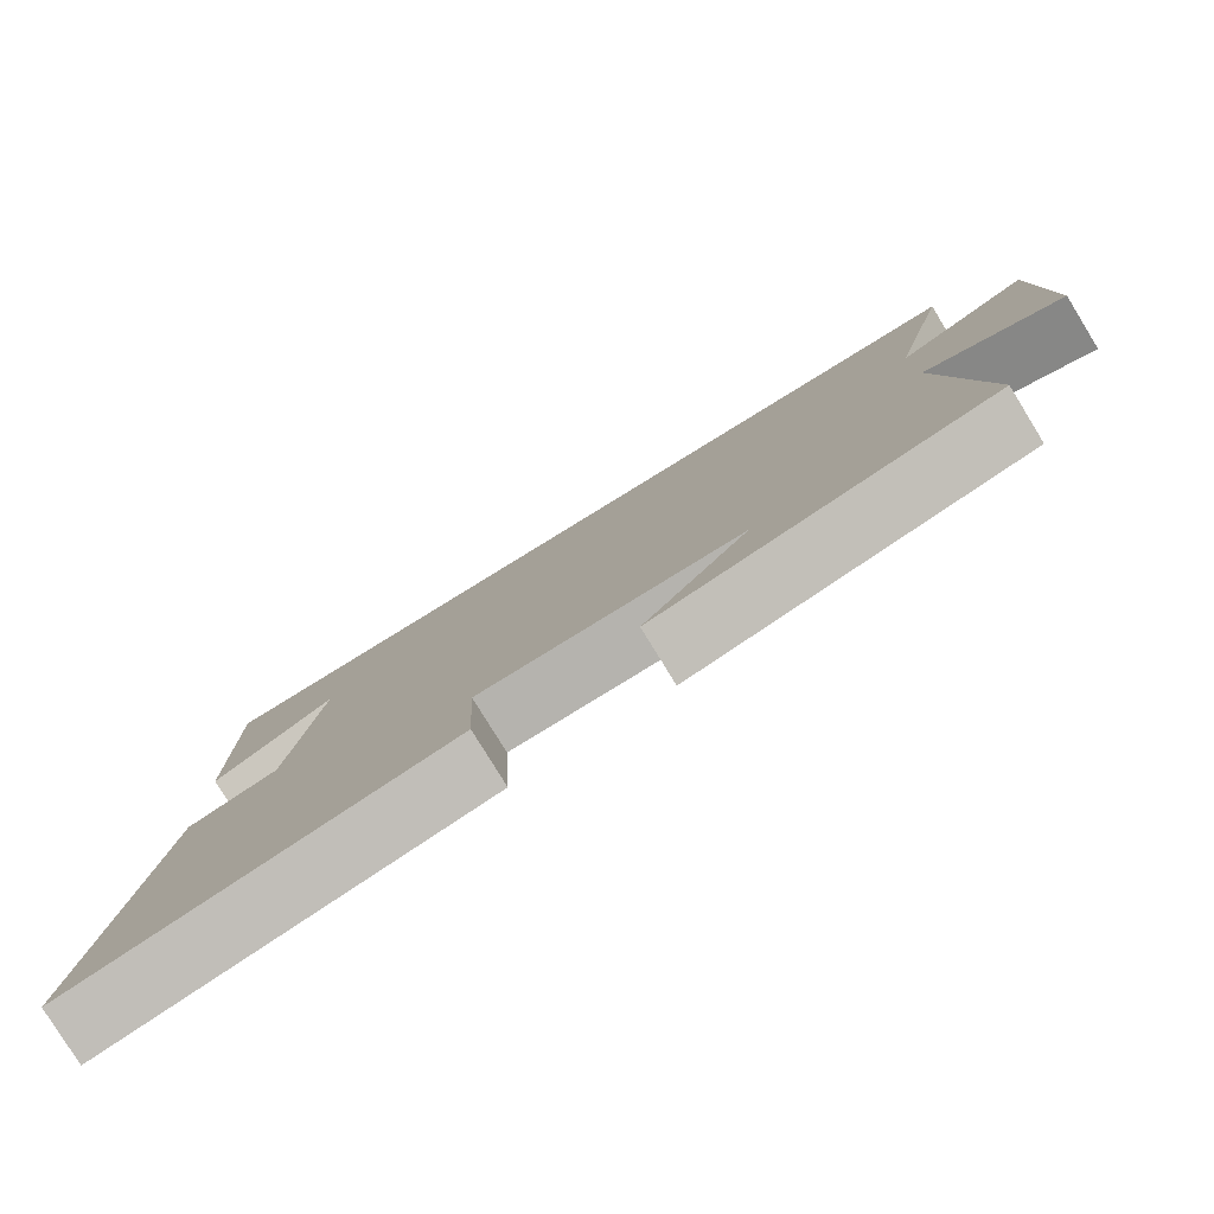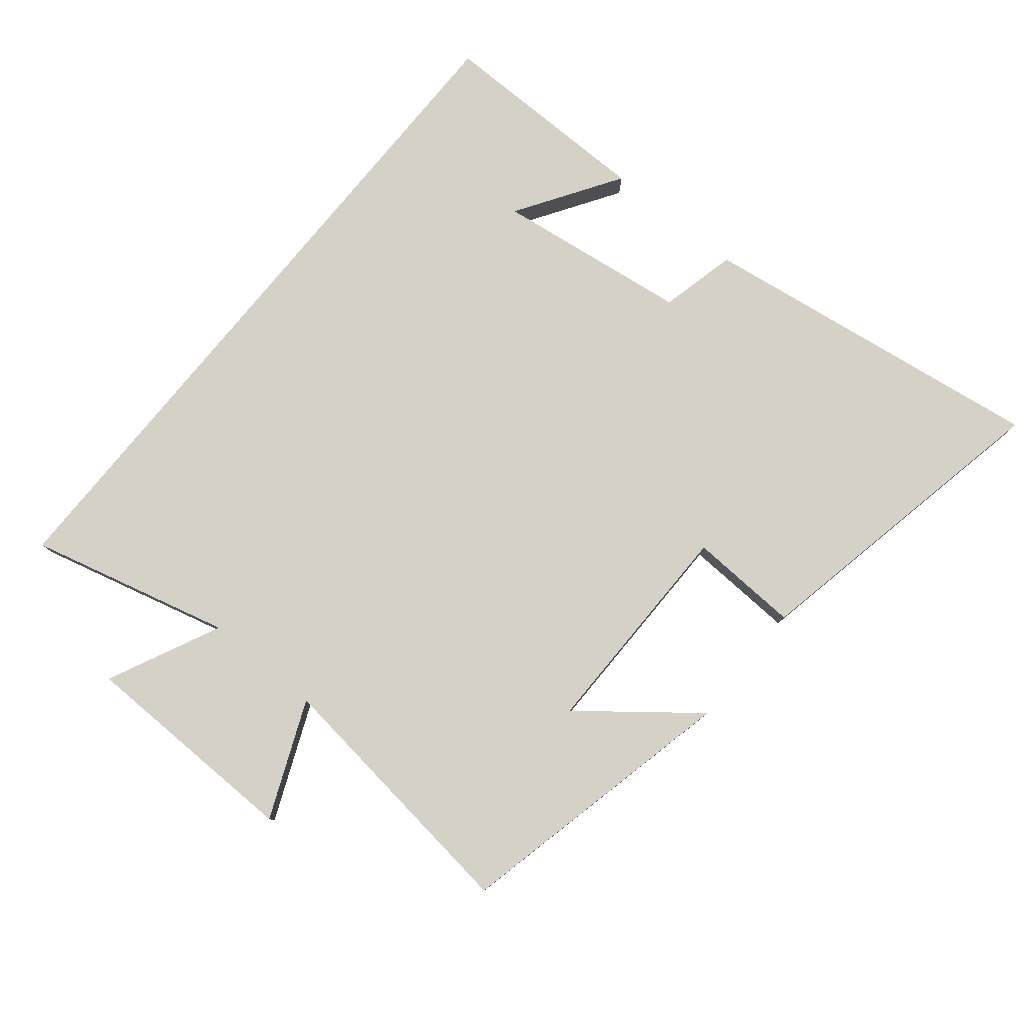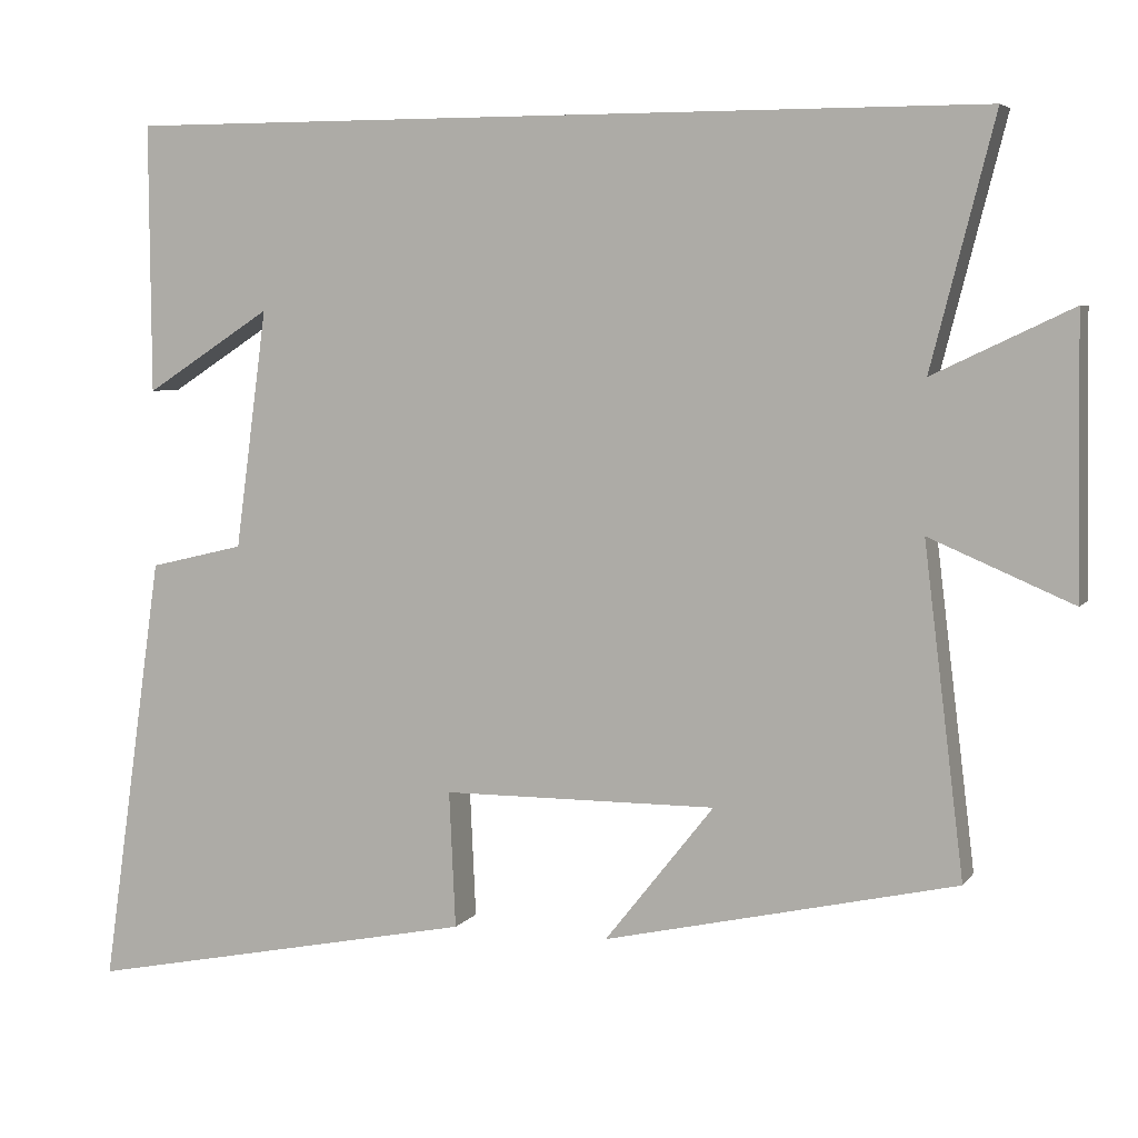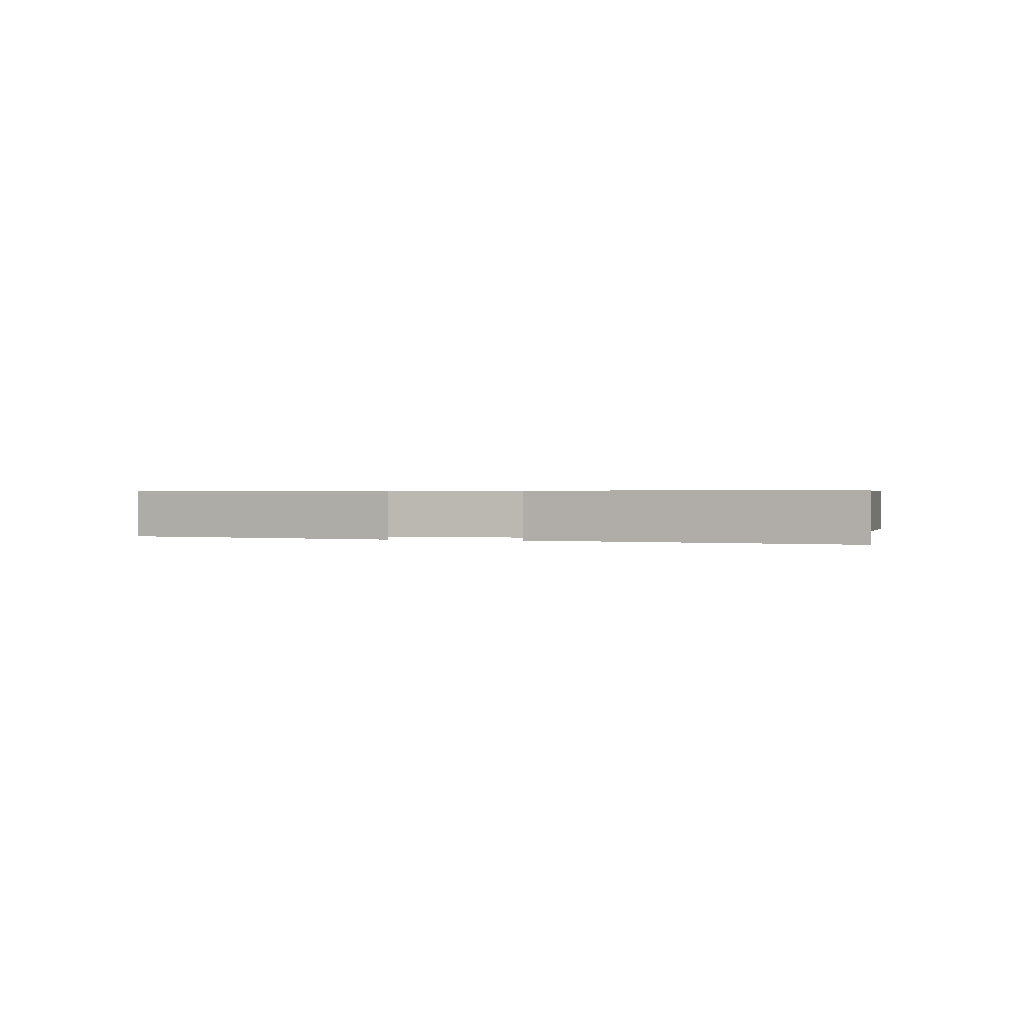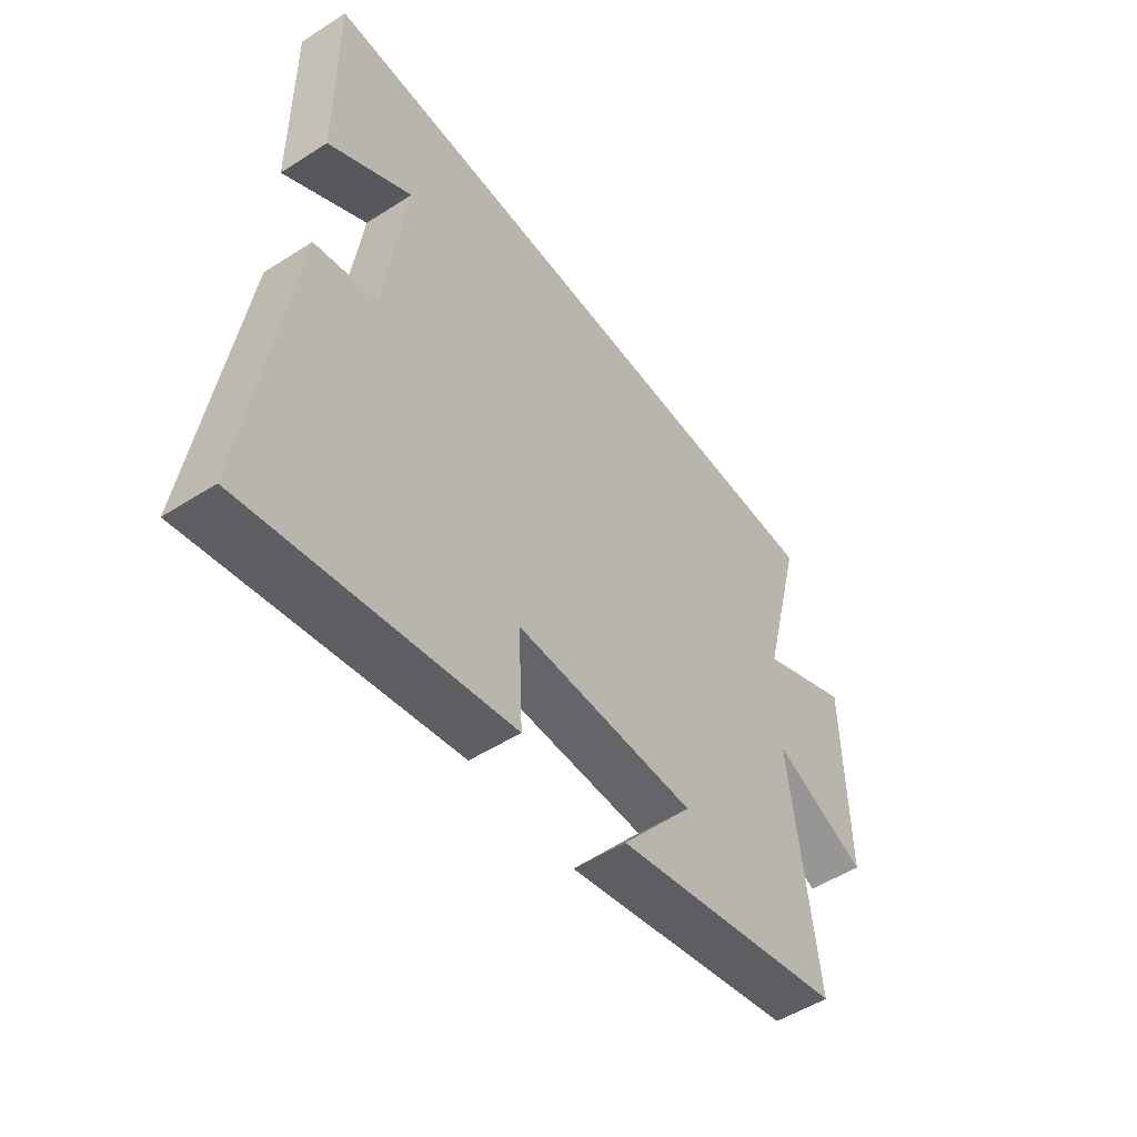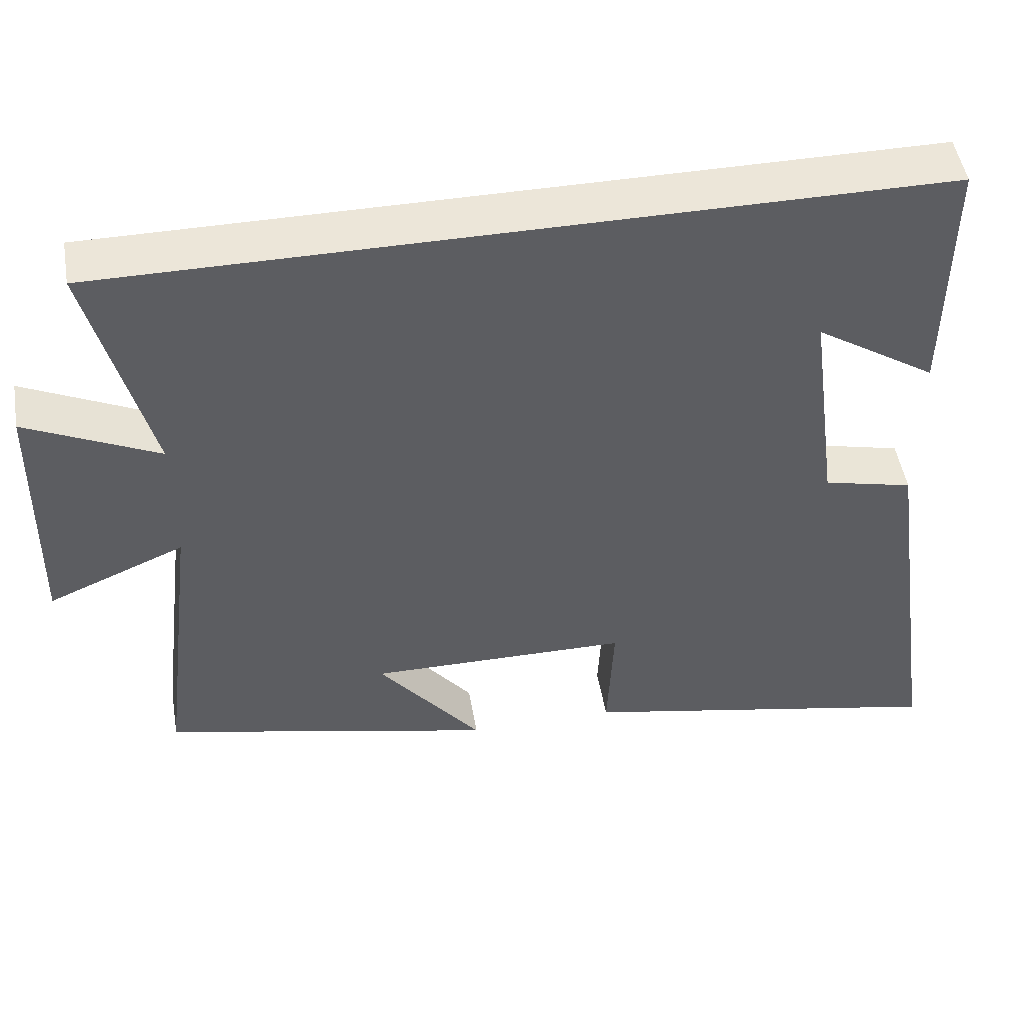
<metadata>
{"format":"obj","ext":"obj","renderer":"f3d","projection":"perspective","resolution":1024,"background":"white","views":[{"elev":-79.8,"azim":31.6,"up":"+Z"},{"elev":79.3,"azim":129.3,"up":"+Y"},{"elev":5.6,"azim":19.2,"up":"+Z"},{"elev":0.6,"azim":-164.8,"up":"+Y"},{"elev":-51.7,"azim":-55.2,"up":"+Z"},{"elev":49.4,"azim":170.4,"up":"+Z"}]}
</metadata>
<code>
v -0.502 0.07 0.5
v 0.579 0.07 0.5
v 0.5 0.07 0.191
v 0.673 0.07 0.273
v 0.679 0.07 -0.069
v 0.5 0.07 0.007
v 0.55 0.07 -0.401
v 0.111 0.07 -0.5
v 0.247 0.07 -0.328
v -0.095 0.07 -0.33
v -0.087 0.07 -0.5
v -0.577 0.07 -0.598
v -0.5 0.07 -0.059
v -0.382 0.07 -0.031
v -0.342 0.07 0.267
v -0.5 0.07 0.165
v -0.502 0 0.5
v 0.579 0 0.5
v 0.5 0 0.191
v 0.673 0 0.273
v 0.679 0 -0.069
v 0.5 0 0.007
v 0.55 0 -0.401
v 0.111 0 -0.5
v 0.247 0 -0.328
v -0.095 0 -0.33
v -0.087 0 -0.5
v -0.577 0 -0.598
v -0.5 0 -0.059
v -0.382 0 -0.031
v -0.342 0 0.267
v -0.5 0 0.165
f 15 16 1
f 12 13 14
f 11 12 14
f 10 11 14
f 9 10 14 15
f 7 8 9
f 9 15 1
f 7 9 1
f 6 7 1
f 3 4 5 6
f 1 2 3
f 1 3 6
f 17 32 31
f 30 29 28
f 30 28 27
f 30 27 26
f 31 30 26 25
f 25 24 23
f 17 31 25
f 17 25 23
f 17 23 22
f 22 21 20 19
f 19 18 17
f 22 19 17
f 1 17 18 2
f 2 18 19 3
f 3 19 20 4
f 4 20 21 5
f 5 21 22 6
f 6 22 23 7
f 7 23 24 8
f 8 24 25 9
f 9 25 26 10
f 10 26 27 11
f 11 27 28 12
f 12 28 29 13
f 13 29 30 14
f 14 30 31 15
f 15 31 32 16
f 16 32 17 1

</code>
